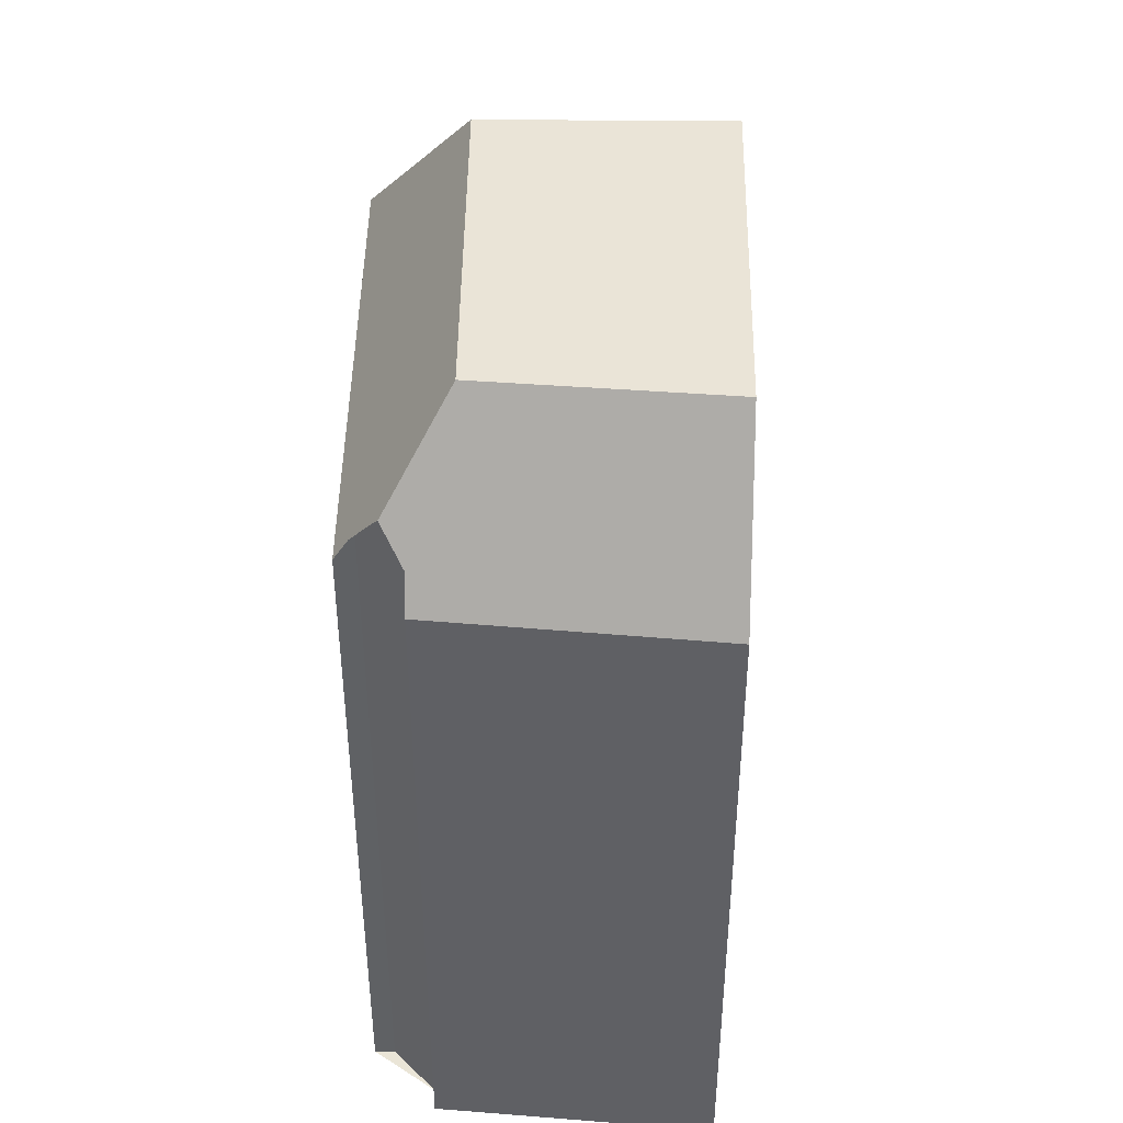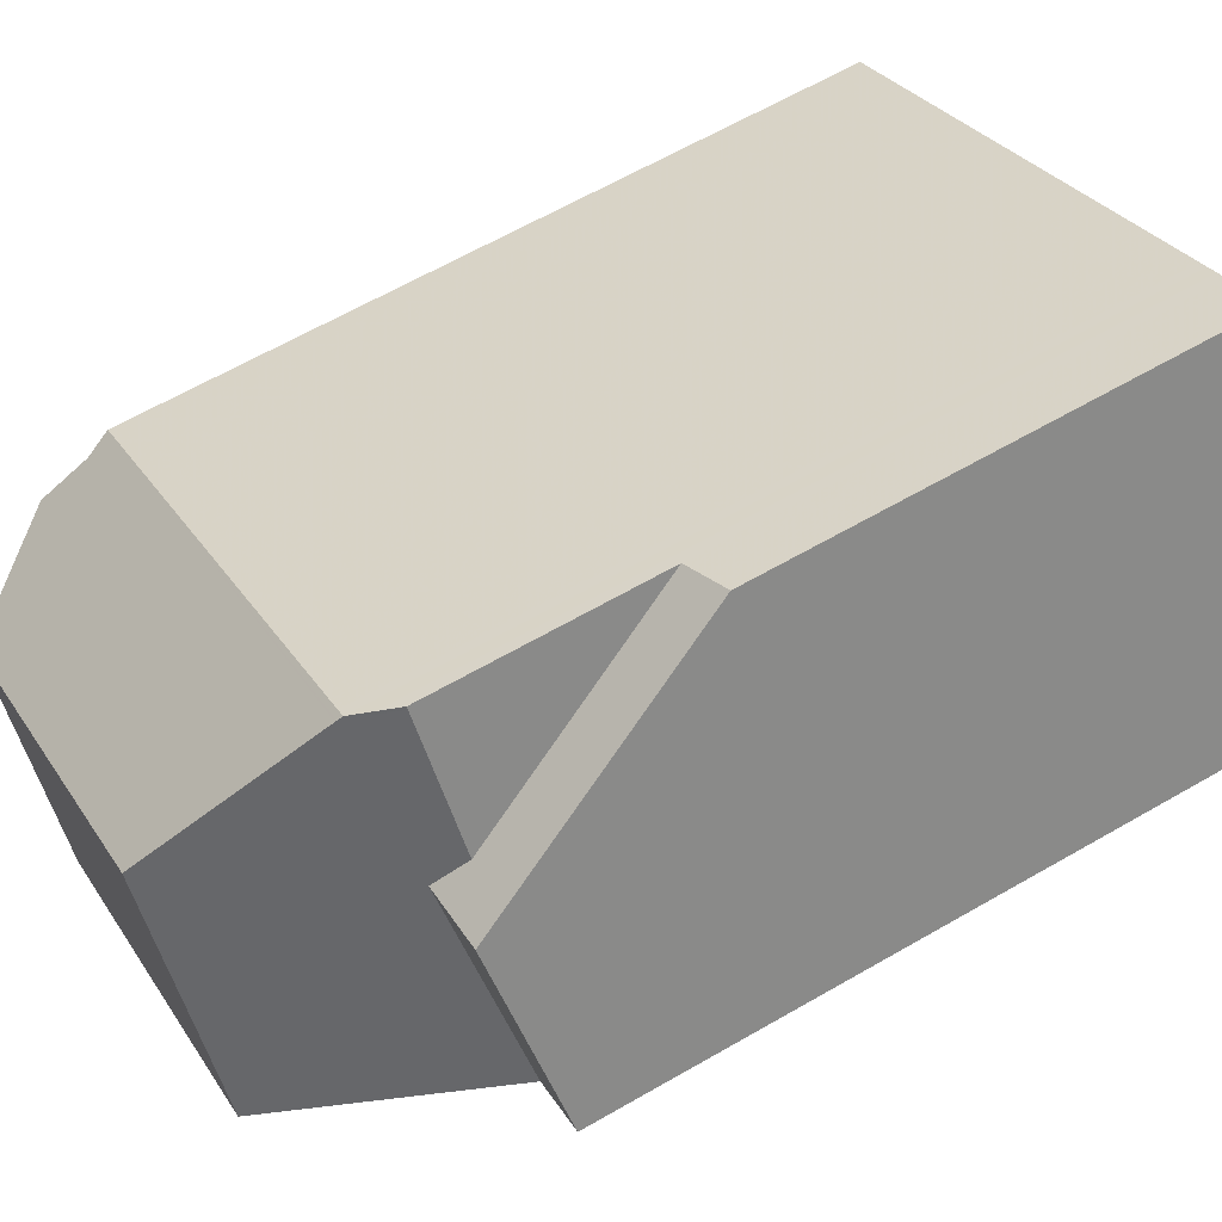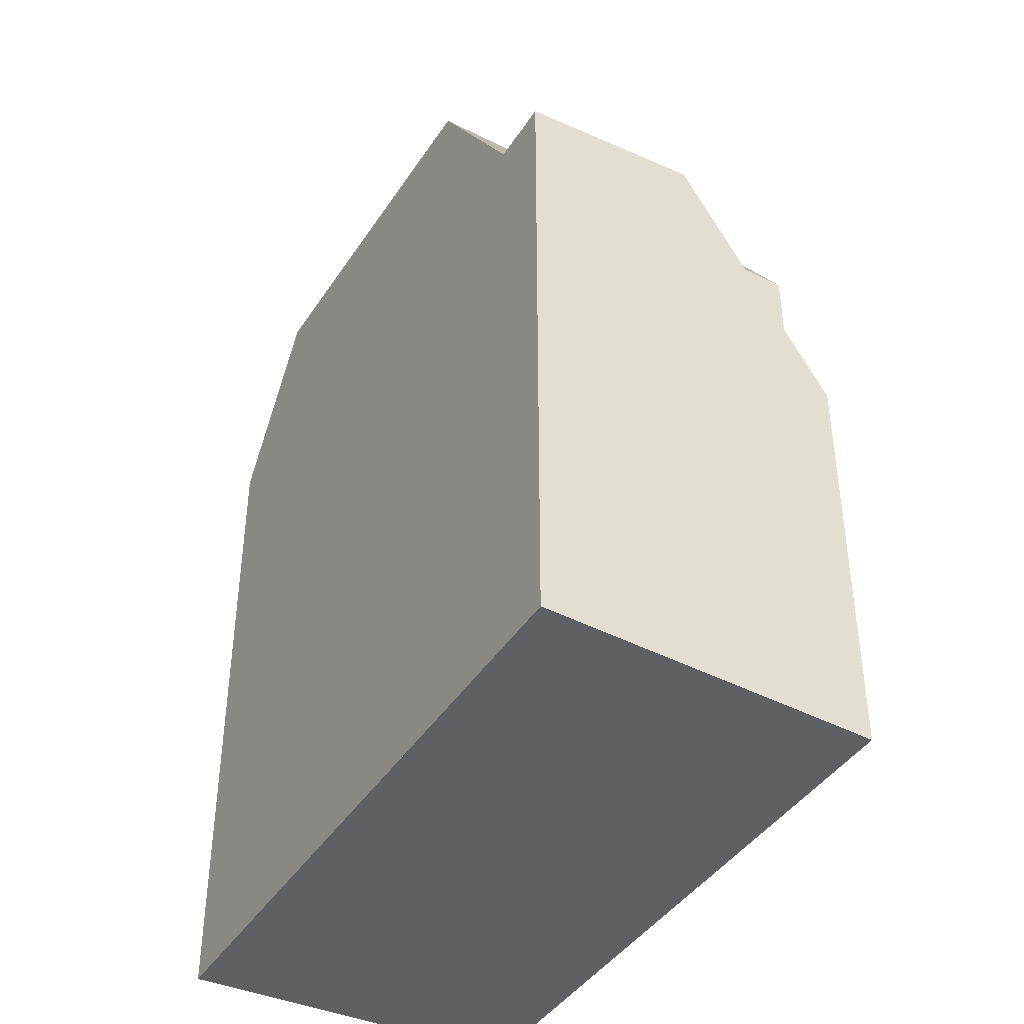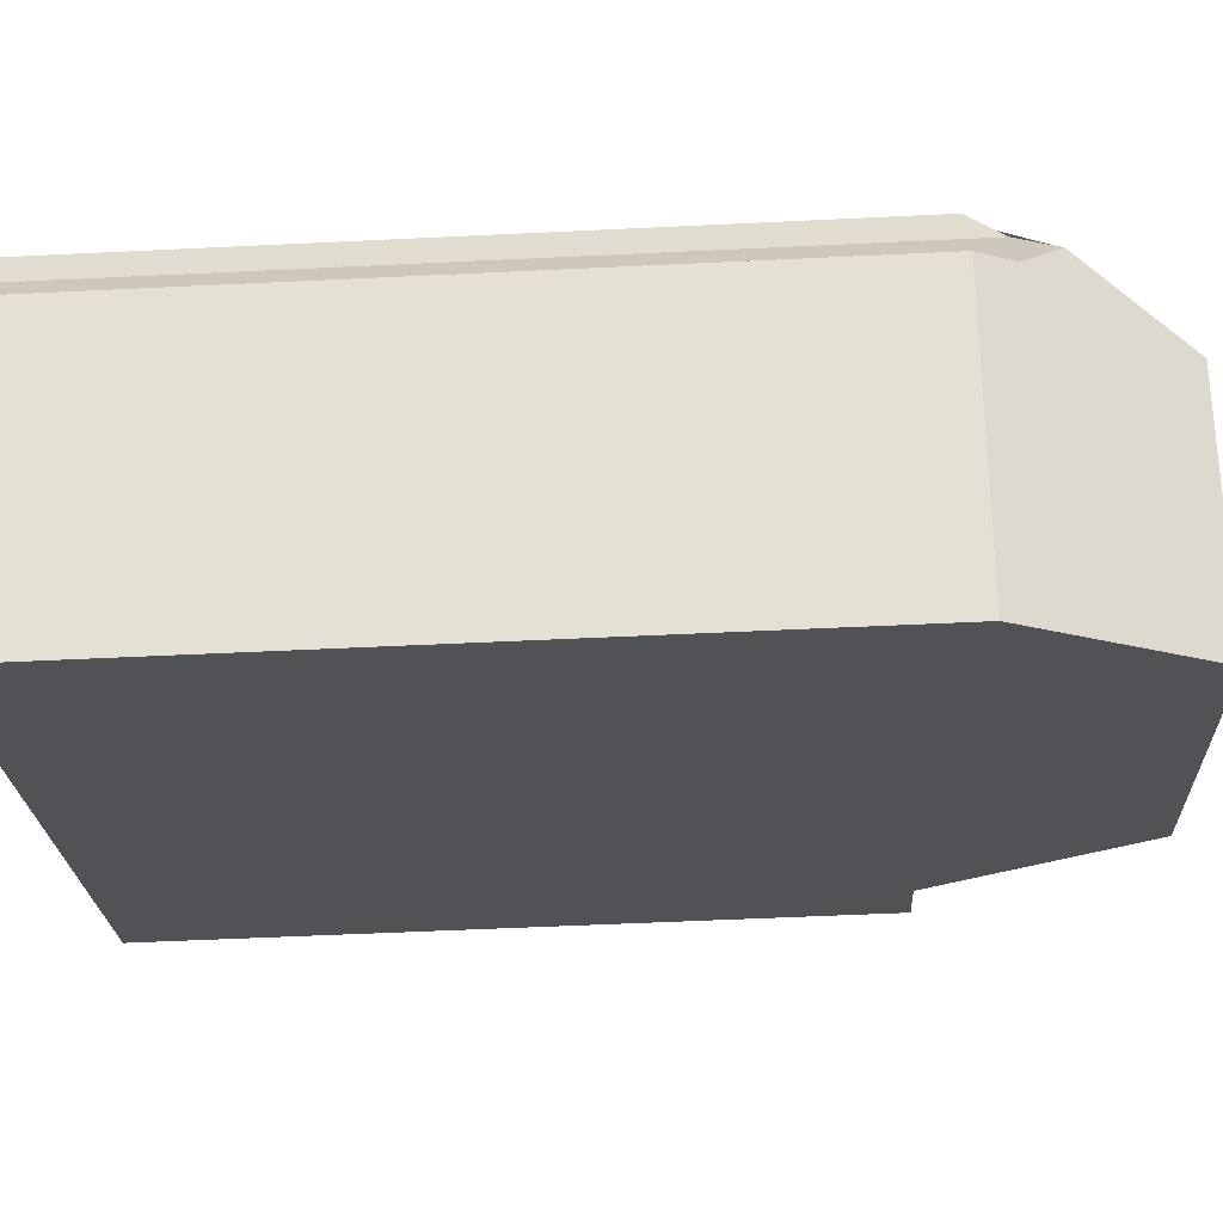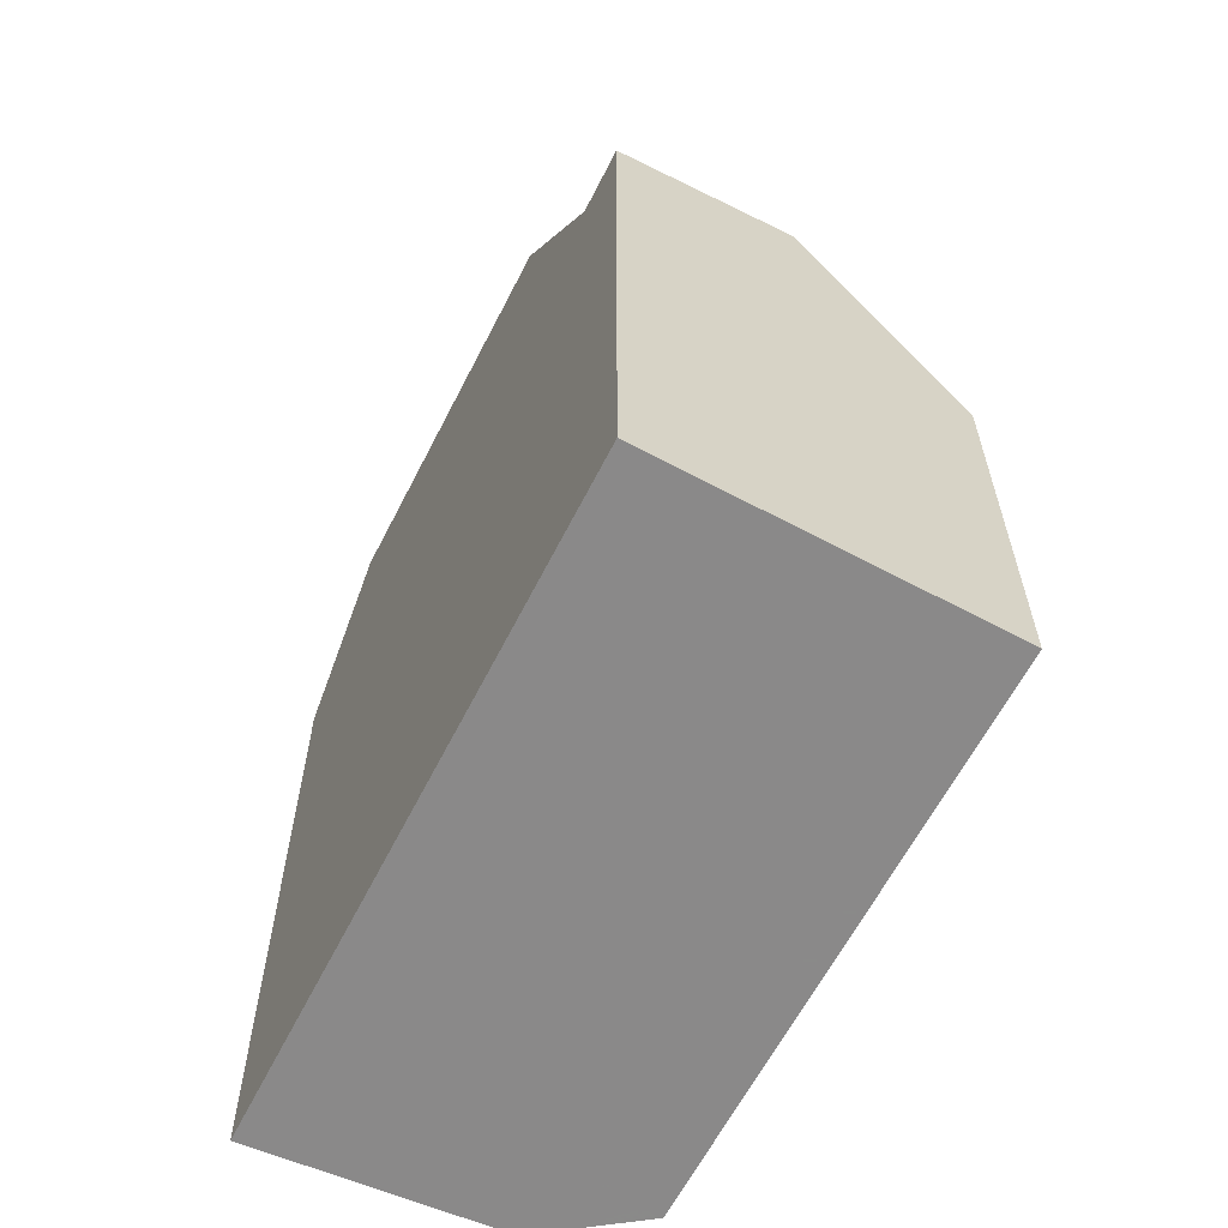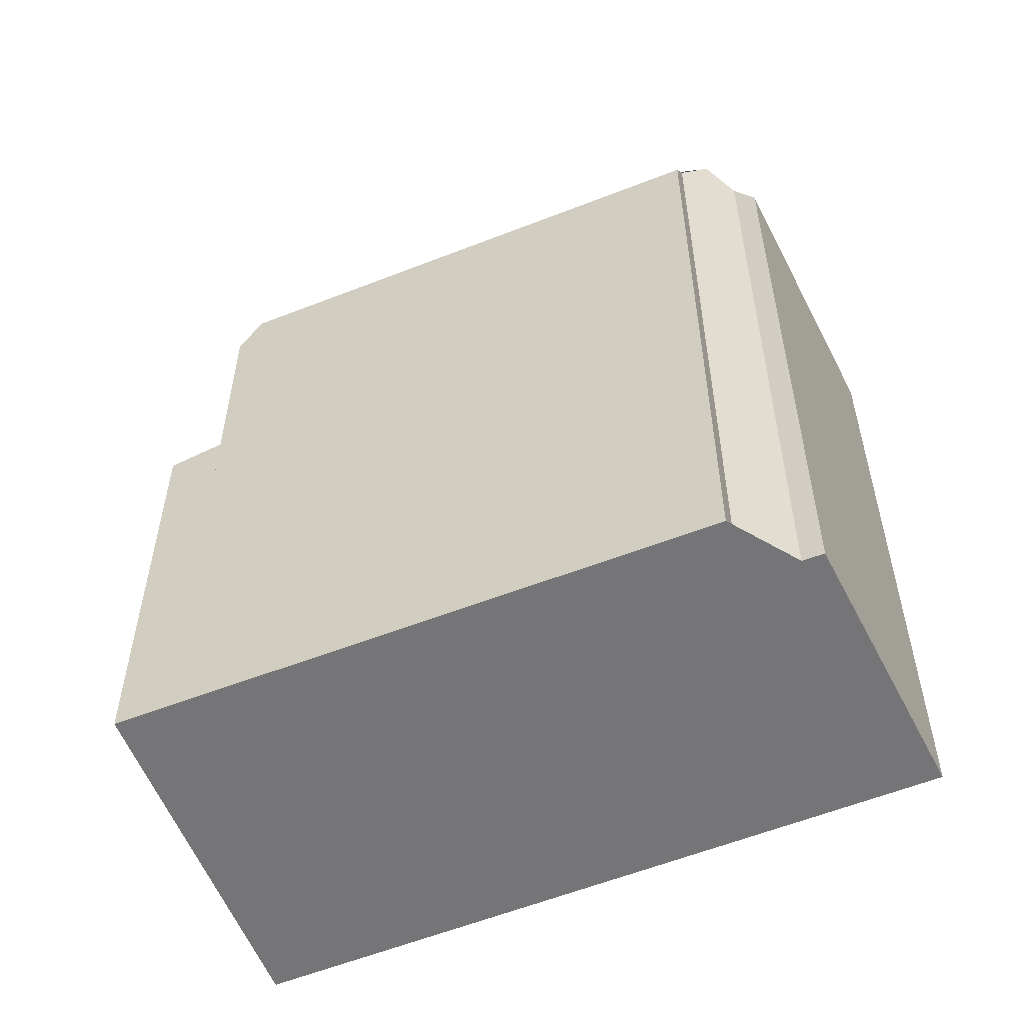
<metadata>
{"format":"obj","ext":"obj","renderer":"f3d","projection":"perspective","resolution":1024,"background":"white","views":[{"elev":44.2,"azim":-57.3,"up":"+Z"},{"elev":63.9,"azim":59.8,"up":"+Y"},{"elev":-42.6,"azim":91.1,"up":"+Z"},{"elev":-52.7,"azim":-87.0,"up":"+Y"},{"elev":-63.3,"azim":94.6,"up":"+Z"},{"elev":-56.6,"azim":-125.7,"up":"+Z"}]}
</metadata>
<code>
v -592.3 -622.9 11.89
v -592.5 -622.6 11.37
v -592.8 -624.1 11.36
v -592.6 -623.9 11.92
v -590.8 -628.1 11.32
v -584.4 -617.5 7.112
v -581.3 -622.3 10.84
v -586.1 -620.6 14.04
v -584 -623.9 14.04
v -591.1 -623.8 14.09
v -589.3 -627.2 14.09
v -590.3 -625.3 14.09
v -584.8 -622.7 14.04
v -584 -623.9 14.04
v -589.3 -627.2 14.09
v -586.1 -620.6 14.04
v -591.1 -623.8 14.09
v -592.4 -623.4 12.47
v -585.5 -618.2 11.31
v -585.5 -618.2 11.31
v -586.1 -620.6 14.04
v -583.6 -618.7 9.285
v -582.2 -622.9 10.84
v -585.2 -618 10.7
v -592.4 -623.4 12.47
v -591.1 -623.8 14.09
v -584.8 -622.7 14.04
v -592.6 -624.5 11.36
v -590.3 -625.3 14.09
v -584.1 -620.3 11.16
v -585.2 -618 7.272
v -584 -619.9 10.65
v -583 -619.8 11.15
v -584.1 -620.3 11.16
v -585.5 -618.3 11.41
v -583 -619.8 11.15
v -584.1 -620.3 11.16
v -585.5 -618.3 11.41
v -591.5 -622 11.36
v -582.2 -622.9 10.84
v -590.6 -628 11.66
v -592.4 -624.6 11.62
v -585.8 -619.6 12.91
v -592.3 -622.8 11.75
v -592.7 -624 11.62
v -584.5 -621.8 12.95
v -585.8 -619.6 12.91
v -583.4 -623.6 12.99
v -583 -619.8 11.15
v -583.6 -618.8 9.321
v -584.4 -617.5 7.117
v -583 -619.8 11.15
v -581.3 -622.3 10.84
v -585.1 -618 7.343
v -585.5 -618.3 11.39
v -584.4 -617.6 7.183
v -584.4 -617.6 7.188
v -585.1 -618 10.7
v -585.5 -618.3 11.39
v -586.9 -619.1 11.4
v -592.4 -622.6 11.44
v -584.5 -619.7 11.23
v -584.1 -620.4 11.34
v -582.7 -623.2 11.74
v -585.3 -618.1 11
v -585.3 -618.2 11.01
v -582.7 -623.2 11.74
v -582.2 -622.9 10.84
v -589.3 -627.2 14.09
v -584 -623.9 14.04
v -589.3 -627.2 14.09
v -590.6 -628 11.66
v -582.2 -622.9 10.84
v -581.3 -622.3 10.84
v -584 -623.9 14.04
v -583.4 -623.6 12.99
v -590.8 -628.1 11.32
v -581.3 -622.3 10.84
v -589.8 -627.5 13.08
v -589.8 -627.5 13.08
v -591.5 -624.9 12.62
v -592.4 -623.5 12.37
v -584 -619.9 10.65
v -585.1 -618 10.7
v -585.2 -618 10.7
v -585.1 -618 7.343
v -585.2 -618 7.272
v -583.8 -620.1 11.16
v -584 -619.9 10.65
v -582.1 -622.8 10.84
v -582.1 -622.8 10.84
v -583.8 -620.1 11.16
v -591.2 -623.7 13.95
v -591.2 -623.7 13.95
v -592 -624.2 12.5
v -584.5 -619.6 11.23
v -584.2 -619.5 10.67
v -584.2 -619.5 9.898
v -583.8 -619.2 9.809
v -583.5 -619 9.758
v -583.5 -619 9.754
v -584.2 -619.5 9.898
v -586.1 -620.6 14.02
v -592.4 -624.5 11.62
v -584.2 -619.5 10.67
v -585.5 -620.2 12.92
v -584.5 -619.6 11.24
v -592.5 -624.5 11.46
v -592.6 -624.6 11.36
v -586.1 -620.6 14.02
v -584.7 -619.7 11.53
v -585.5 -618.4 11.56
v -582.5 -623.1 11.45
v -582.5 -623.1 11.45
v -585.5 -618.4 11.56
v -583.6 -621.4 11.49
v -584.2 -620.6 11.51
v -585.6 -618.3 11.39
v -585.6 -618.3 11.41
v -585.6 -618.3 11.31
v -591.4 -624.9 12.78
v -590.7 -624.5 14.09
v -583.7 -620.1 11.16
v -592.1 -625.4 11.35
v -592 -625.3 11.63
v -584 -620.3 11.15
v -584.2 -620.4 11.51
v -585 -620.9 12.94
v -585.6 -621.3 14.04
v -591.5 -625 12.64
v -584 -620.3 11.15
v -583.8 -620.2 11.16
v -584.1 -620.4 11.23
v -584.1 -620.4 11.34
v -583.7 -620.1 11.16
v -585.6 -621.3 14.04
v -590.7 -624.5 14.09
v -583 -619.7 11.01
v -583 -619.7 11.01
v -584.8 -618.5 10.69
v -585 -618.7 11.08
v -584.8 -618.5 8.23
v -584.1 -618.1 8.075
v -585.2 -618.8 11.35
v -585.3 -618.8 11.55
v -585.7 -619.1 12.31
v -585.7 -619.1 12.31
v -584.8 -618.5 8.23
v -592.4 -623.3 12.37
v -589 -621.2 12.34
v -584.8 -618.5 10.69
v -584.1 -618.1 8.071
v -590.7 -628.1 11.41
v -592.1 -625.4 11.44
v -592.5 -624.5 11.44
v -590.7 -628.1 11.41
v -592.5 -624.5 11.45
v -592.8 -624 11.45
v -592.3 -622.8 11.75
v -592.3 -622.9 11.89
v -592.3 -622.9 0
v -592.3 -622.8 0
v -591.5 -622 11.36
v -592.5 -622.6 11.37
v -592.5 -622.6 0
v -591.5 -622 0
v -592.8 -624 11.45
v -592.8 -624.1 11.36
v -592.8 -624.1 0
v -592.8 -624 0
v -592.4 -623.5 12.37
v -592.6 -623.9 11.92
v -592.6 -623.9 0
v -592.4 -623.5 1.776e-15
v -590.8 -628.1 11.32
v -590.8 -628.1 11.32
v -590.8 -628.1 0
v -590.8 -628.1 0
v -584.4 -617.6 7.183
v -584.4 -617.5 7.112
v -584.4 -617.5 0
v -584.4 -617.6 0
v -581.3 -622.3 10.84
v -581.3 -622.3 10.84
v -581.3 -622.3 0
v -581.3 -622.3 0
v -589.3 -627.2 14.09
v -584 -623.9 14.04
v -584 -623.9 1.776e-15
v -589.3 -627.2 1.776e-15
v -589.8 -627.5 13.08
v -589.3 -627.2 14.09
v -589.3 -627.2 1.776e-15
v -589.8 -627.5 0
v -585.3 -618.1 11
v -585.5 -618.2 11.31
v -585.5 -618.2 0
v -585.3 -618.1 0
v -583.5 -619 9.754
v -583.6 -618.7 9.285
v -583.6 -618.7 0
v -583.5 -619 0
v -592.4 -623.3 12.37
v -592.4 -623.4 12.47
v -592.4 -623.4 -1.776e-15
v -592.4 -623.3 0
v -592.8 -624.1 11.36
v -592.6 -624.5 11.36
v -592.6 -624.5 0
v -592.8 -624.1 0
v -581.3 -622.3 10.84
v -583 -619.8 11.15
v -583 -619.8 0
v -581.3 -622.3 0
v -585.6 -618.3 11.31
v -591.5 -622 11.36
v -591.5 -622 0
v -585.6 -618.3 0
v -582.5 -623.1 11.45
v -582.2 -622.9 10.84
v -582.2 -622.9 0
v -582.5 -623.1 0
v -590.7 -628.1 11.41
v -590.6 -628 11.66
v -590.6 -628 1.776e-15
v -590.7 -628.1 0
v -592.4 -622.6 11.44
v -592.3 -622.8 11.75
v -592.3 -622.8 0
v -592.4 -622.6 -1.776e-15
v -592.6 -623.9 11.92
v -592.7 -624 11.62
v -592.7 -624 0
v -592.6 -623.9 0
v -584 -623.9 14.04
v -583.4 -623.6 12.99
v -583.4 -623.6 0
v -584 -623.9 1.776e-15
v -584.4 -617.5 7.112
v -584.4 -617.5 7.117
v -584.4 -617.5 0
v -584.4 -617.5 0
v -582.1 -622.8 10.84
v -581.3 -622.3 10.84
v -581.3 -622.3 0
v -582.1 -622.8 0
v -584.1 -618.1 8.071
v -584.4 -617.6 7.183
v -584.4 -617.6 0
v -584.1 -618.1 0
v -592.5 -622.6 11.37
v -592.4 -622.6 11.44
v -592.4 -622.6 -1.776e-15
v -592.5 -622.6 0
v -583.4 -623.6 12.99
v -582.7 -623.2 11.74
v -582.7 -623.2 0
v -583.4 -623.6 0
v -585.2 -618 10.7
v -585.3 -618.1 11
v -585.3 -618.1 0
v -585.2 -618 0
v -592.1 -625.4 11.35
v -590.8 -628.1 11.32
v -590.8 -628.1 0
v -592.1 -625.4 -1.776e-15
v -581.3 -622.3 10.84
v -581.3 -622.3 10.84
v -581.3 -622.3 0
v -581.3 -622.3 0
v -590.6 -628 11.66
v -589.8 -627.5 13.08
v -589.8 -627.5 0
v -590.6 -628 1.776e-15
v -592.4 -623.4 12.47
v -592.4 -623.5 12.37
v -592.4 -623.5 1.776e-15
v -592.4 -623.4 -1.776e-15
v -584.4 -617.5 7.117
v -585.2 -618 7.272
v -585.2 -618 0
v -584.4 -617.5 0
v -582.2 -622.9 10.84
v -582.1 -622.8 10.84
v -582.1 -622.8 0
v -582.2 -622.9 0
v -583 -619.7 11.01
v -583.5 -619 9.754
v -583.5 -619 0
v -583 -619.7 0
v -592.6 -624.5 11.36
v -592.6 -624.6 11.36
v -592.6 -624.6 0
v -592.6 -624.5 0
v -582.7 -623.2 11.74
v -582.5 -623.1 11.45
v -582.5 -623.1 0
v -582.7 -623.2 0
v -585.5 -618.2 11.31
v -585.6 -618.3 11.31
v -585.6 -618.3 0
v -585.5 -618.2 0
v -592.6 -624.6 11.36
v -592.1 -625.4 11.35
v -592.1 -625.4 -1.776e-15
v -592.6 -624.6 0
v -583 -619.8 11.15
v -583 -619.7 11.01
v -583 -619.7 0
v -583 -619.8 0
v -592.3 -622.9 11.89
v -592.4 -623.3 12.37
v -592.4 -623.3 0
v -592.3 -622.9 0
v -583.6 -618.7 9.285
v -584.1 -618.1 8.071
v -584.1 -618.1 0
v -583.6 -618.7 0
v -590.8 -628.1 11.32
v -590.7 -628.1 11.41
v -590.7 -628.1 0
v -590.8 -628.1 0
v -592.7 -624 11.62
v -592.8 -624 11.45
v -592.8 -624 0
v -592.7 -624 0
v -592.8 -624.1 0
v -592.6 -623.9 0
v -592.3 -622.9 0
v -592.5 -622.6 0
v -584.4 -617.5 0
v -581.3 -622.3 0
v -590.8 -628.1 0
f 137 10 8 129
f 70 9 11 69
f 139 100 101 138
f 130 79 72 125
f 57 51 6 56
f 132 90 73 126
f 150 43 103 93 25 149
f 104 45 4 82 95
f 151 105 102 148
f 127 111 107 62 134
f 119 60 118
f 67 64 48 76
f 157 108 155
f 147 43 150
f 158 45 104 108 157
f 136 16 110 106 128
f 76 48 14 75
f 66 55 19 65
f 135 88 89 99 100 139
f 74 52 33 78
f 143 57 56 152
f 54 31 24 58
f 118 60 39 120
f 61 2 39 60
f 96 62 107
f 134 62 34 133
f 114 68 40 113
f 87 51 57 86
f 99 89 98
f 133 34 131
f 69 12 13 70
f 80 41 72 79
f 91 23 73 90
f 117 63 116
f 153 72 41 156
f 75 27 46 76
f 78 7 53 74
f 79 71 15 80
f 121 29 71 79 130
f 95 82 18 94
f 84 66 65 85
f 97 83 34 62 96
f 90 74 53 91
f 123 52 74 90 132
f 88 37 89
f 122 29 121
f 141 66 84 140
f 142 86 57 143
f 100 50 22 101
f 103 21 26 93
f 95 81 42 104
f 105 32 102
f 145 112 35 144
f 154 125 72 153
f 104 42 108
f 110 47 106
f 99 50 100
f 144 35 55 66 141
f 146 112 145
f 113 64 67 114
f 114 67 116
f 116 67 76 46 117
f 128 106 111 127
f 118 59 38 119
f 119 38 115
f 120 20 59 118
f 121 81 95 94 17 122
f 155 108 42 125 154
f 127 117 46 128
f 130 81 121
f 132 92 123
f 133 63 134
f 131 68 114 116 63 133
f 129 13 12 137
f 138 36 49 139
f 125 42 81 130
f 126 30 92 132
f 134 63 117 127
f 128 46 27 136
f 139 49 135
f 140 97 96 141
f 143 50 99 98 142
f 144 107 111 145
f 141 96 107 144
f 145 111 106 47 146
f 149 1 44 150
f 148 54 58 151
f 150 44 61 60 119 115 147
f 152 22 50 143
f 153 77 124 154
f 154 124 109 155
f 156 5 77 153
f 155 109 28 157
f 157 28 3 158
f 160 161 162 159
f 164 165 166 163
f 168 169 170 167
f 172 173 174 171
f 176 177 178 175
f 180 181 182 179
f 184 185 186 183
f 188 189 190 187
f 192 193 194 191
f 196 197 198 195
f 200 201 202 199
f 204 205 206 203
f 208 209 210 207
f 212 213 214 211
f 216 217 218 215
f 220 221 222 219
f 224 225 226 223
f 228 229 230 227
f 232 233 234 231
f 236 237 238 235
f 240 241 242 239
f 244 245 246 243
f 248 249 250 247
f 252 253 254 251
f 256 257 258 255
f 260 261 262 259
f 264 265 266 263
f 268 269 270 267
f 272 273 274 271
f 276 277 278 275
f 280 281 282 279
f 284 285 286 283
f 288 289 290 287
f 292 293 294 291
f 296 297 298 295
f 300 301 302 299
f 304 305 306 303
f 308 309 310 307
f 312 313 314 311
f 316 317 318 315
f 320 321 322 319
f 324 325 326 323
f 328 329 330 331 332 333 327

</code>
